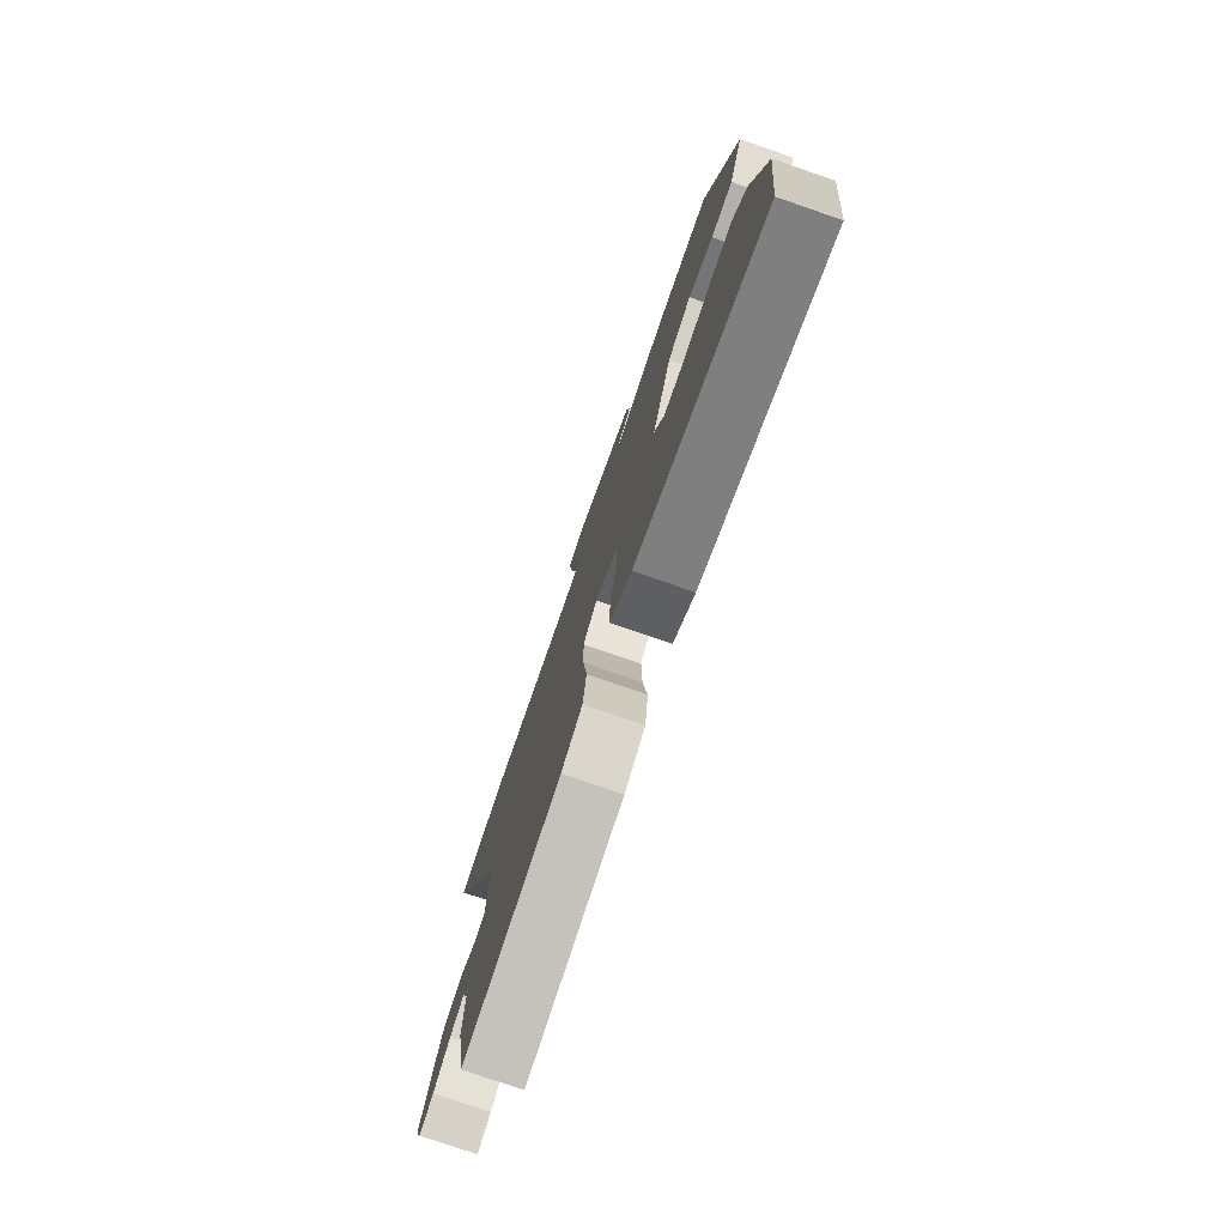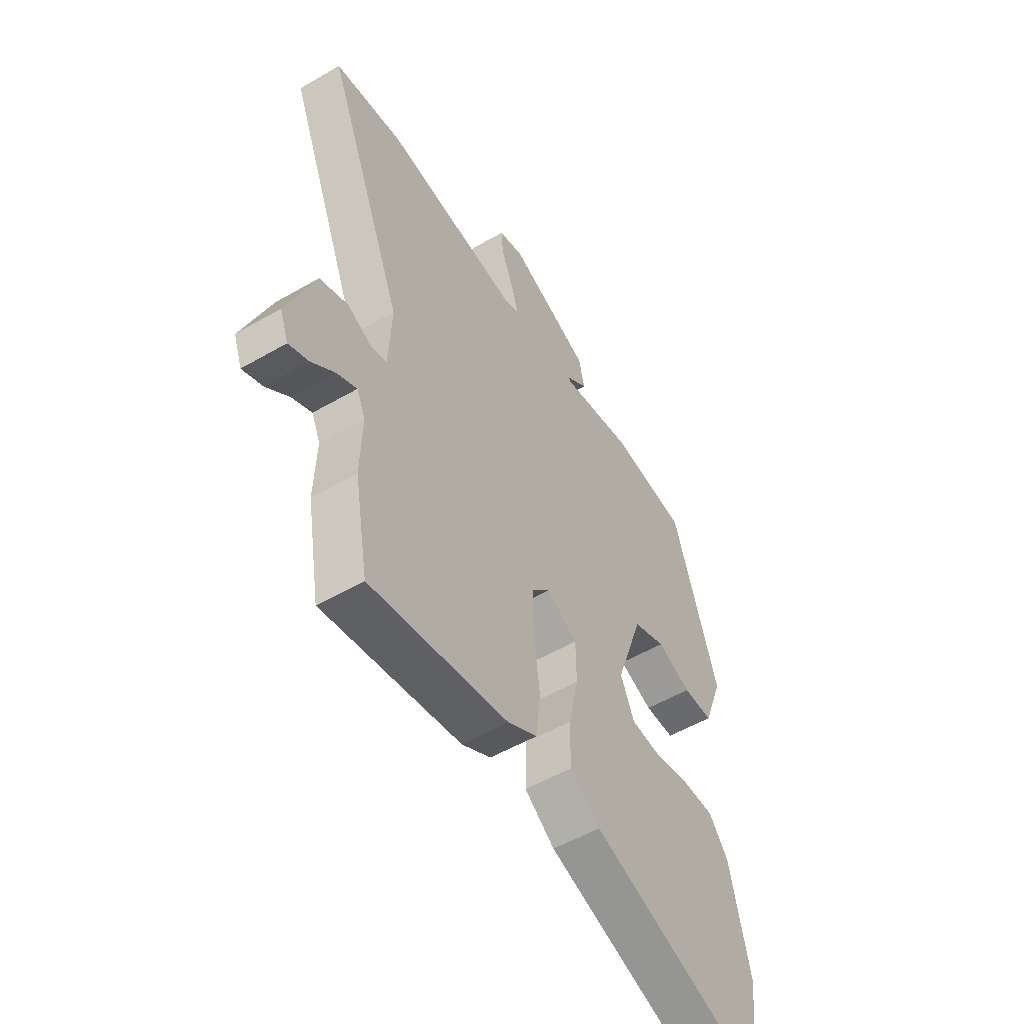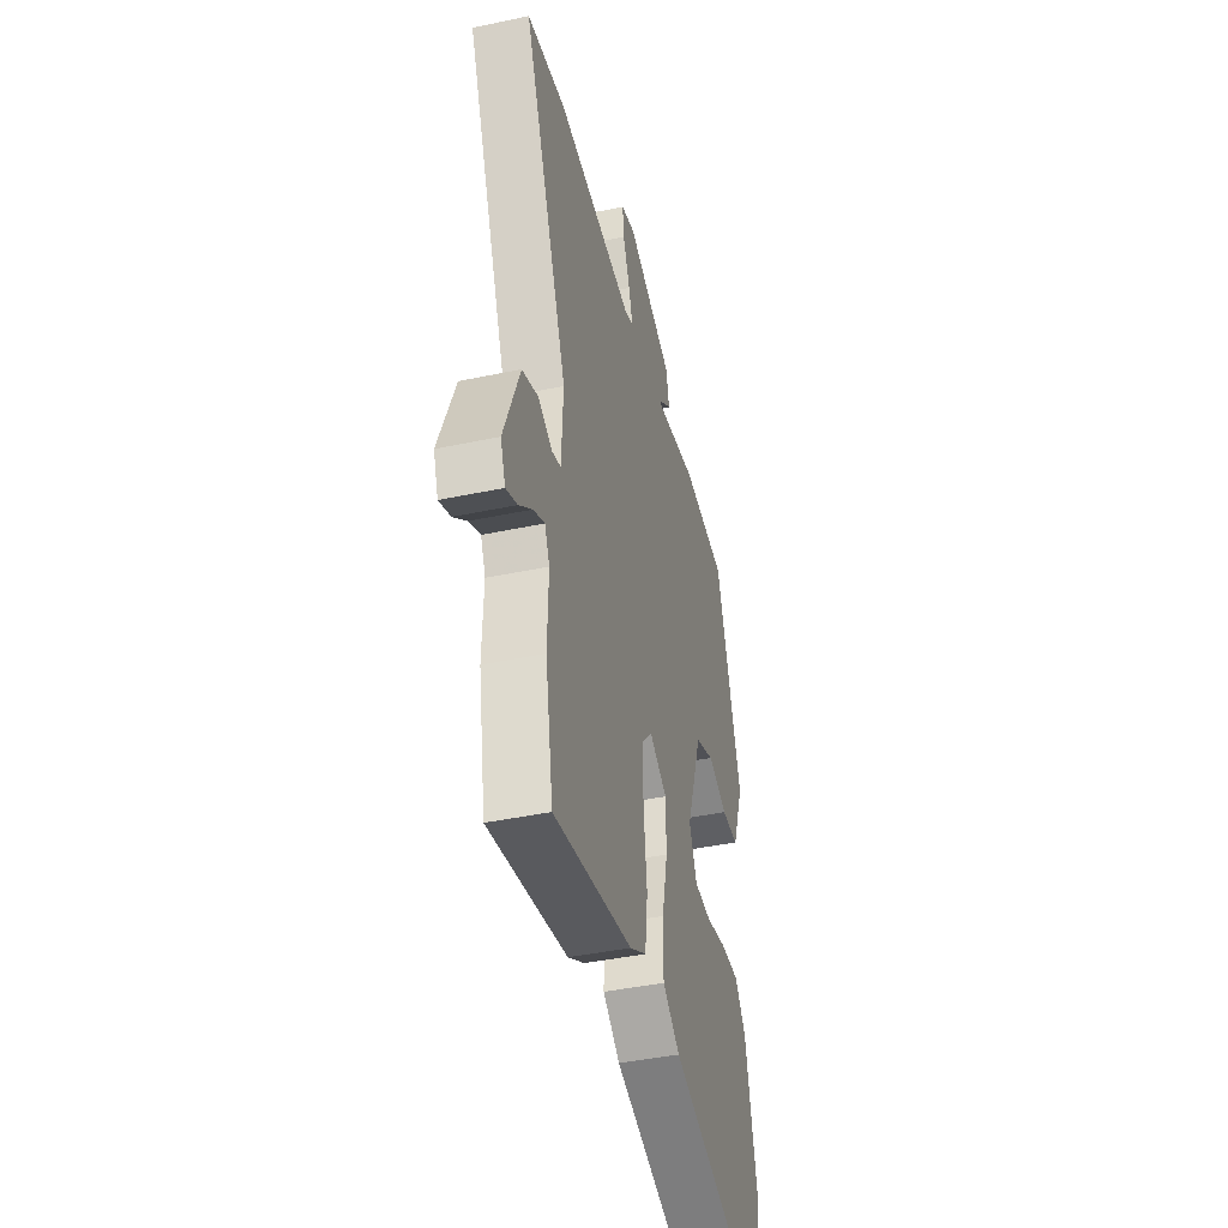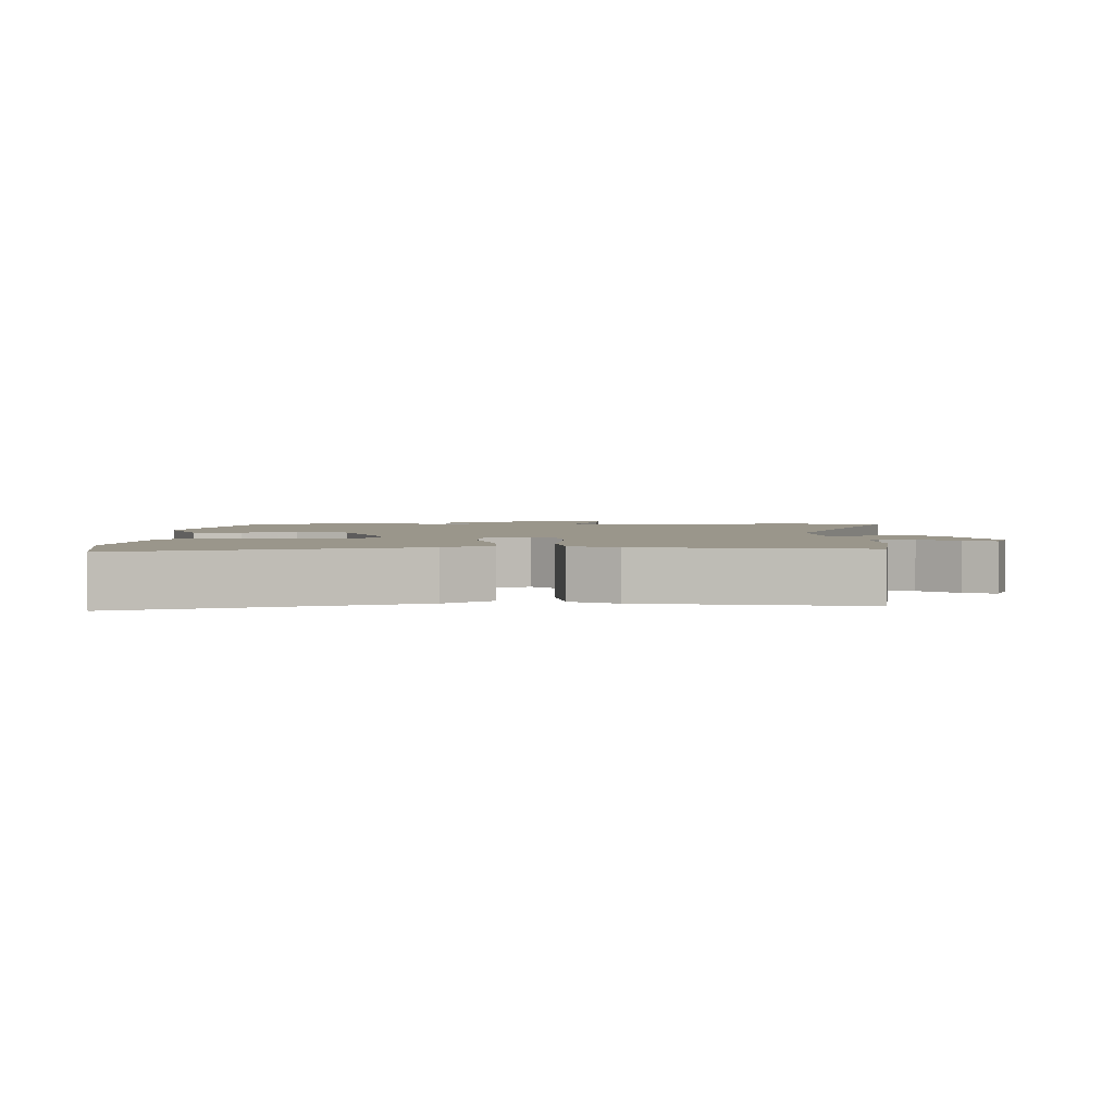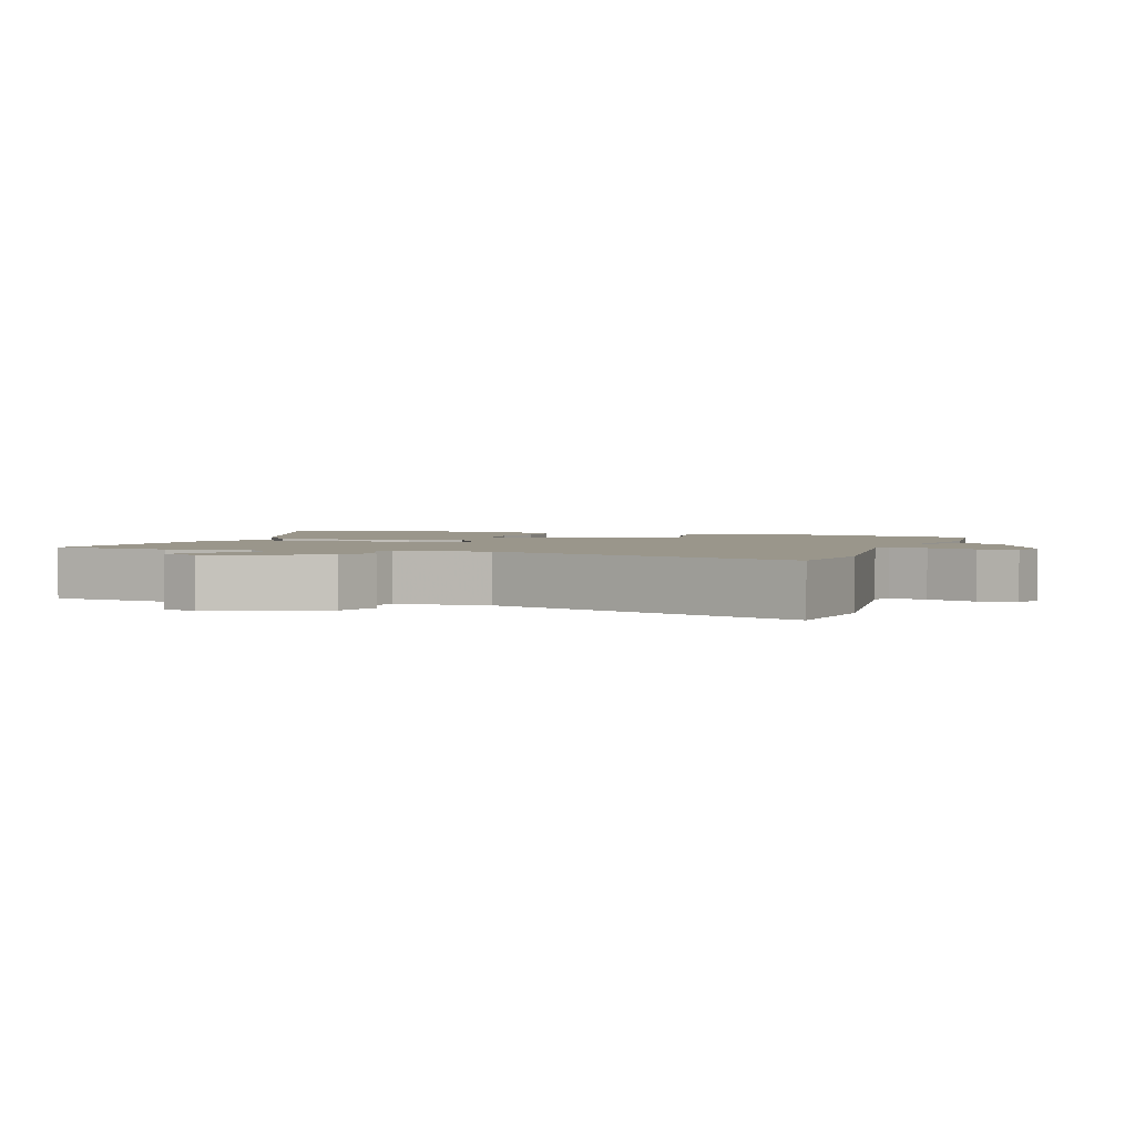
<metadata>
{"format":"obj","ext":"obj","renderer":"f3d","projection":"perspective","resolution":1024,"background":"white","views":[{"elev":-77.6,"azim":71.0,"up":"+Z"},{"elev":-53.8,"azim":-58.3,"up":"+Z"},{"elev":-42.3,"azim":-75.8,"up":"+Z"},{"elev":2.4,"azim":178.4,"up":"+Y"},{"elev":2.3,"azim":-72.3,"up":"+Y"}]}
</metadata>
<code>
v -0.648 0.07 0.476
v -0.488 0.07 0.502
v -0.17 0.07 0.469
v -0.135 0.07 0.482
v -0.151 0.07 0.537
v -0.18 0.07 0.608
v -0.185 0.07 0.665
v -0.127 0.07 0.682
v 0.066 0.07 0.604
v 0.079 0.07 0.541
v 0.029 0.07 0.502
v 0.032 0.07 0.495
v 0.204 0.07 0.529
v 0.387 0.07 0.51
v 0.491 0.07 0.177
v 0.444 0.07 0.051
v 0.374 0.07 0.05
v 0.294 0.07 0.081
v 0.217 0.07 0.05
v 0.153 0.07 -0.136
v 0.185 0.07 -0.208
v 0.254 0.07 -0.213
v 0.339 0.07 -0.195
v 0.415 0.07 -0.194
v 0.46 0.07 -0.253
v 0.505 0.07 -0.459
v 0.48 0.07 -0.67
v 0.066 0.07 -0.536
v -0.004 0.07 -0.485
v -0.003 0.07 -0.391
v 0.02 0.07 -0.285
v 0.019 0.07 -0.198
v -0.053 0.07 -0.158
v -0.097 0.07 -0.206
v -0.095 0.07 -0.303
v -0.081 0.07 -0.414
v -0.092 0.07 -0.506
v -0.16 0.07 -0.545
v -0.481 0.07 -0.605
v -0.513 0.07 -0.425
v -0.509 0.07 -0.3
v -0.529 0.07 -0.256
v -0.575 0.07 -0.279
v -0.629 0.07 -0.324
v -0.675 0.07 -0.344
v -0.695 0.07 -0.291
v -0.631 0.07 -0.125
v -0.565 0.07 -0.1
v -0.509 0.07 -0.127
v -0.472 0.07 -0.116
v -0.465 0.07 0.021
v -0.648 0 0.476
v -0.488 0 0.502
v -0.17 0 0.469
v -0.135 0 0.482
v -0.151 0 0.537
v -0.18 0 0.608
v -0.185 0 0.665
v -0.127 0 0.682
v 0.066 0 0.604
v 0.079 0 0.541
v 0.029 0 0.502
v 0.032 0 0.495
v 0.204 0 0.529
v 0.387 0 0.51
v 0.491 0 0.177
v 0.444 0 0.051
v 0.374 0 0.05
v 0.294 0 0.081
v 0.217 0 0.05
v 0.153 0 -0.136
v 0.185 0 -0.208
v 0.254 0 -0.213
v 0.339 0 -0.195
v 0.415 0 -0.194
v 0.46 0 -0.253
v 0.505 0 -0.459
v 0.48 0 -0.67
v 0.066 0 -0.536
v -0.004 0 -0.485
v -0.003 0 -0.391
v 0.02 0 -0.285
v 0.019 0 -0.198
v -0.053 0 -0.158
v -0.097 0 -0.206
v -0.095 0 -0.303
v -0.081 0 -0.414
v -0.092 0 -0.506
v -0.16 0 -0.545
v -0.481 0 -0.605
v -0.513 0 -0.425
v -0.509 0 -0.3
v -0.529 0 -0.256
v -0.575 0 -0.279
v -0.629 0 -0.324
v -0.675 0 -0.344
v -0.695 0 -0.291
v -0.631 0 -0.125
v -0.565 0 -0.1
v -0.509 0 -0.127
v -0.472 0 -0.116
v -0.465 0 0.021
f 47 48 49
f 46 47 49
f 45 46 49
f 44 45 49
f 43 44 49
f 42 43 49 50
f 41 42 50
f 40 41 50
f 39 40 50
f 38 39 50
f 37 38 50
f 36 37 50
f 35 36 50
f 34 35 50 51
f 29 30 31
f 28 29 31
f 27 28 31
f 26 27 31
f 25 26 31
f 24 25 31
f 23 24 31
f 22 23 31
f 21 22 31 32
f 20 21 32 33
f 16 17 18
f 15 16 18
f 14 15 18
f 13 14 18
f 12 13 18
f 12 18 19
f 19 20 33
f 12 19 33
f 11 12 33
f 9 10 11
f 8 9 11
f 7 8 11
f 6 7 11
f 5 6 11
f 1 2 3
f 51 1 3
f 34 51 3
f 33 34 3
f 4 5 11
f 3 4 11 33
f 100 99 98
f 100 98 97
f 100 97 96
f 100 96 95
f 100 95 94
f 101 100 94 93
f 101 93 92
f 101 92 91
f 101 91 90
f 101 90 89
f 101 89 88
f 101 88 87
f 101 87 86
f 102 101 86 85
f 82 81 80
f 82 80 79
f 82 79 78
f 82 78 77
f 82 77 76
f 82 76 75
f 82 75 74
f 82 74 73
f 83 82 73 72
f 84 83 72 71
f 69 68 67
f 69 67 66
f 69 66 65
f 69 65 64
f 69 64 63
f 70 69 63
f 84 71 70
f 84 70 63
f 84 63 62
f 62 61 60
f 62 60 59
f 62 59 58
f 62 58 57
f 62 57 56
f 54 53 52
f 54 52 102
f 54 102 85
f 54 85 84
f 62 56 55
f 84 62 55 54
f 1 52 53 2
f 2 53 54 3
f 3 54 55 4
f 4 55 56 5
f 5 56 57 6
f 6 57 58 7
f 7 58 59 8
f 8 59 60 9
f 9 60 61 10
f 10 61 62 11
f 11 62 63 12
f 12 63 64 13
f 13 64 65 14
f 14 65 66 15
f 15 66 67 16
f 16 67 68 17
f 17 68 69 18
f 18 69 70 19
f 19 70 71 20
f 20 71 72 21
f 21 72 73 22
f 22 73 74 23
f 23 74 75 24
f 24 75 76 25
f 25 76 77 26
f 26 77 78 27
f 27 78 79 28
f 28 79 80 29
f 29 80 81 30
f 30 81 82 31
f 31 82 83 32
f 32 83 84 33
f 33 84 85 34
f 34 85 86 35
f 35 86 87 36
f 36 87 88 37
f 37 88 89 38
f 38 89 90 39
f 39 90 91 40
f 40 91 92 41
f 41 92 93 42
f 42 93 94 43
f 43 94 95 44
f 44 95 96 45
f 45 96 97 46
f 46 97 98 47
f 47 98 99 48
f 48 99 100 49
f 49 100 101 50
f 50 101 102 51
f 51 102 52 1

</code>
